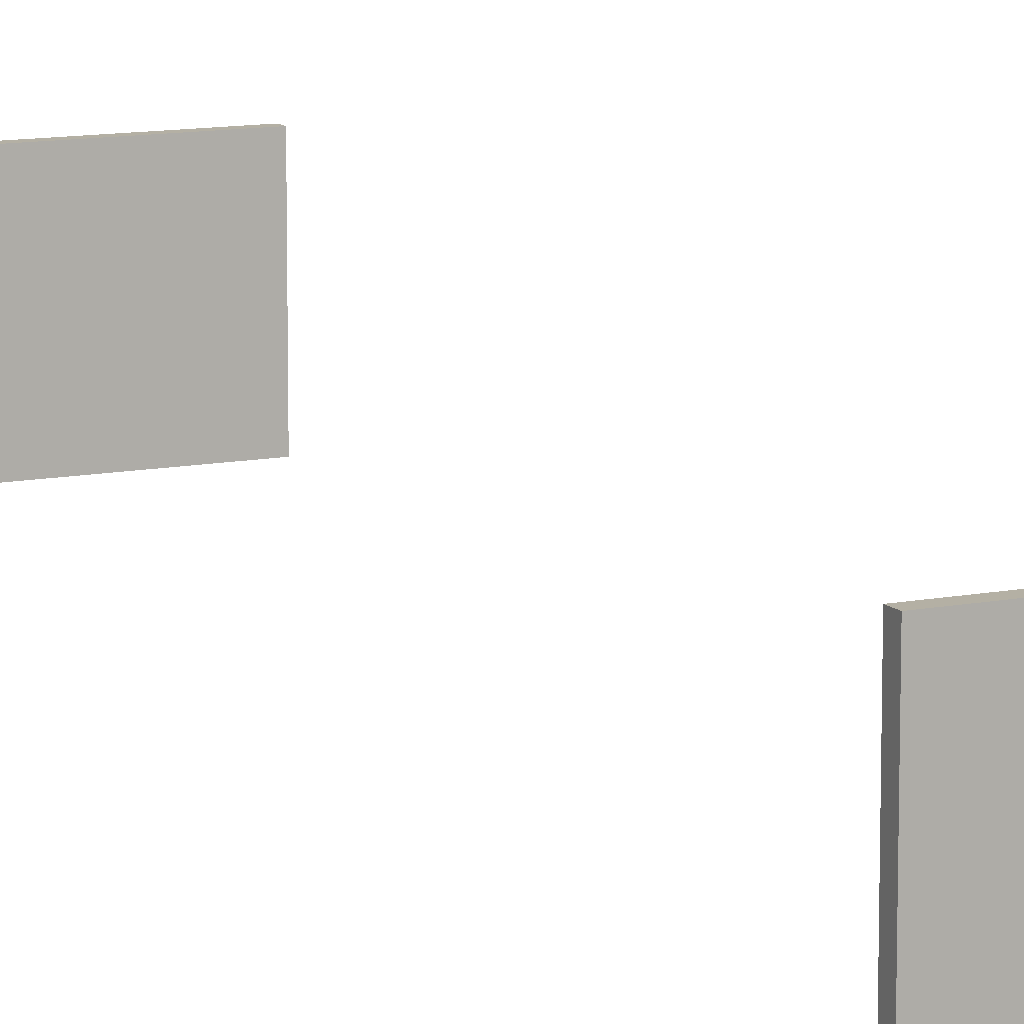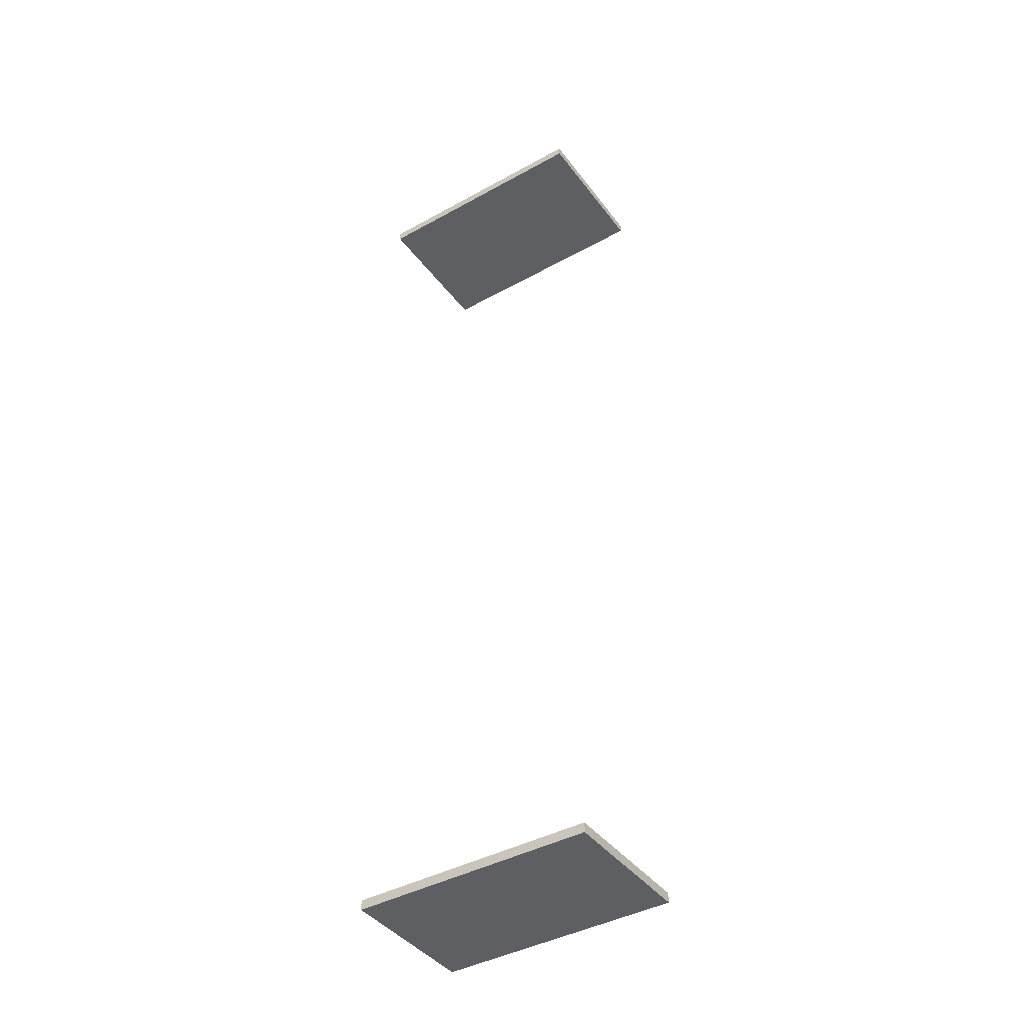
<metadata>
{"format":"obj","ext":"obj","renderer":"f3d","projection":"perspective","resolution":1024,"background":"white","views":[{"elev":11.4,"azim":154.0,"up":"+Y"},{"elev":-41.8,"azim":33.7,"up":"+Z"}]}
</metadata>
<code>
v  12.69 12.8 -849.8
v  -12.31 12.8 -849.8
v  -12.31 12.8 -850.8
v  12.69 12.8 -850.8
v  12.69 27.8 -849.8
v  12.69 27.8 -850.8
v  -12.31 27.8 -850.8
v  -12.31 27.8 -849.8
o Box007
g Box007
f 1 2 3
f 3 4 1
f 5 6 7
f 7 8 5
f 1 4 6
f 6 5 1
f 4 3 7
f 7 6 4
f 3 2 8
f 8 7 3
f 2 1 5
f 5 8 2
v  13.26 12.8 -949.1
v  -11.74 12.8 -949.1
v  -11.74 12.8 -950.1
v  13.26 12.8 -950.1
v  13.26 27.8 -949.1
v  13.26 27.8 -950.1
v  -11.74 27.8 -950.1
v  -11.74 27.8 -949.1
o Box005
g Box005
f 9 10 11
f 11 12 9
f 13 14 15
f 15 16 13
f 9 12 14
f 14 13 9
f 12 11 15
f 15 14 12
f 11 10 16
f 16 15 11
f 10 9 13
f 13 16 10

</code>
